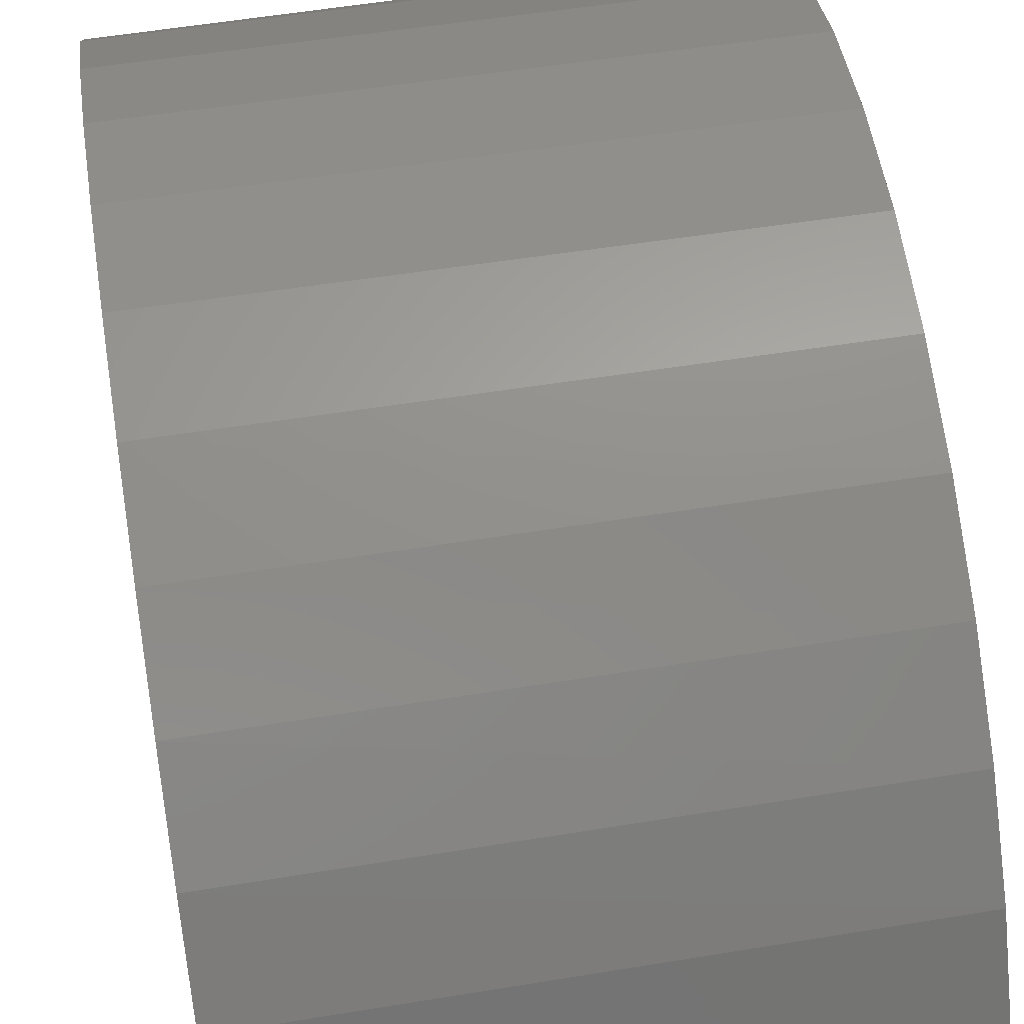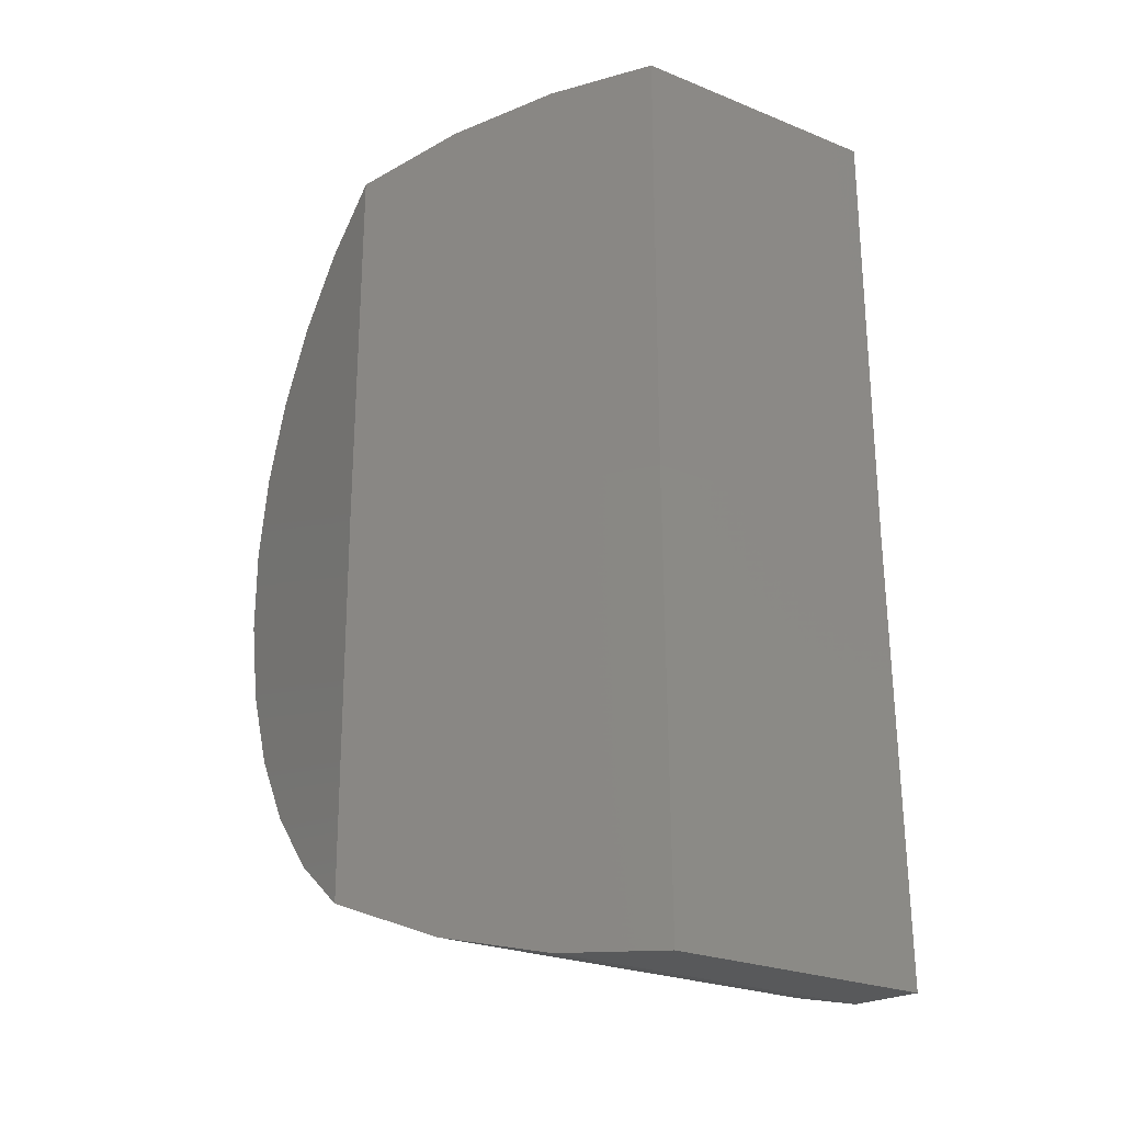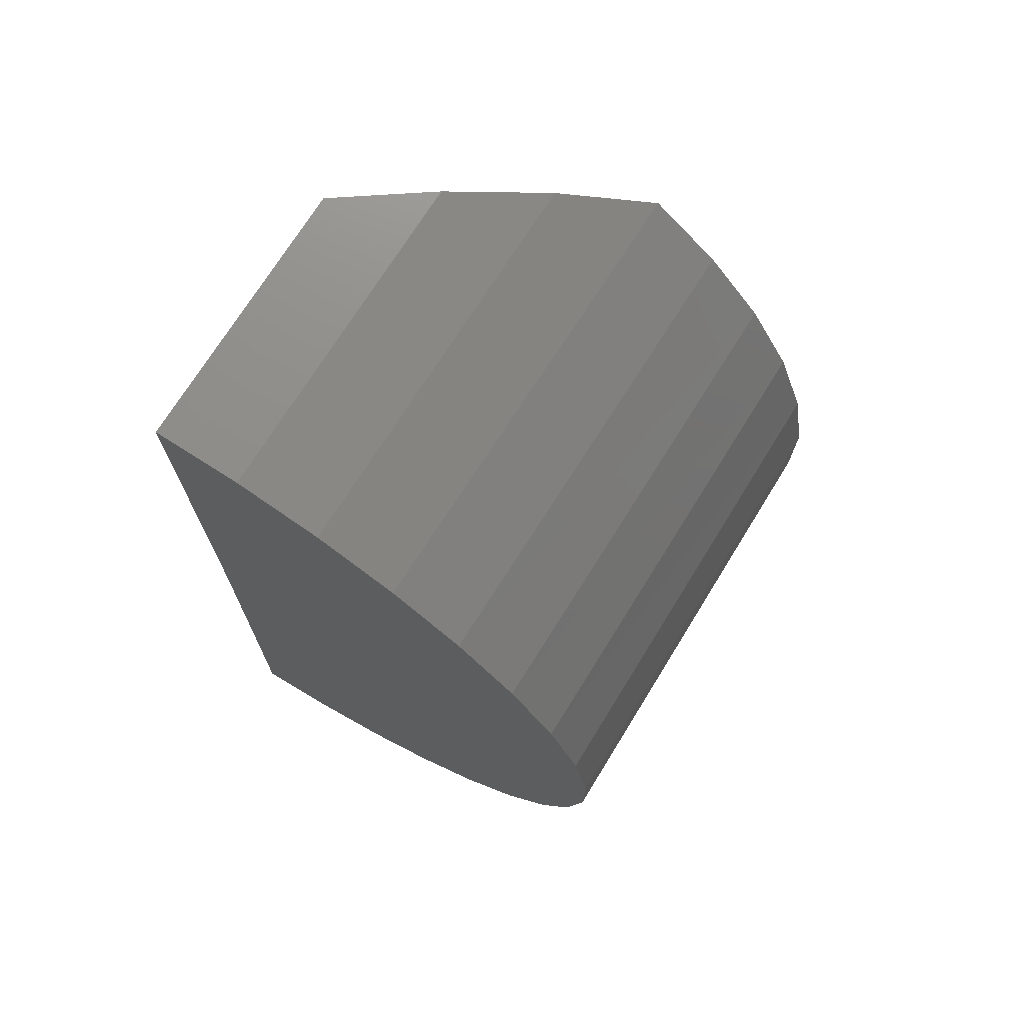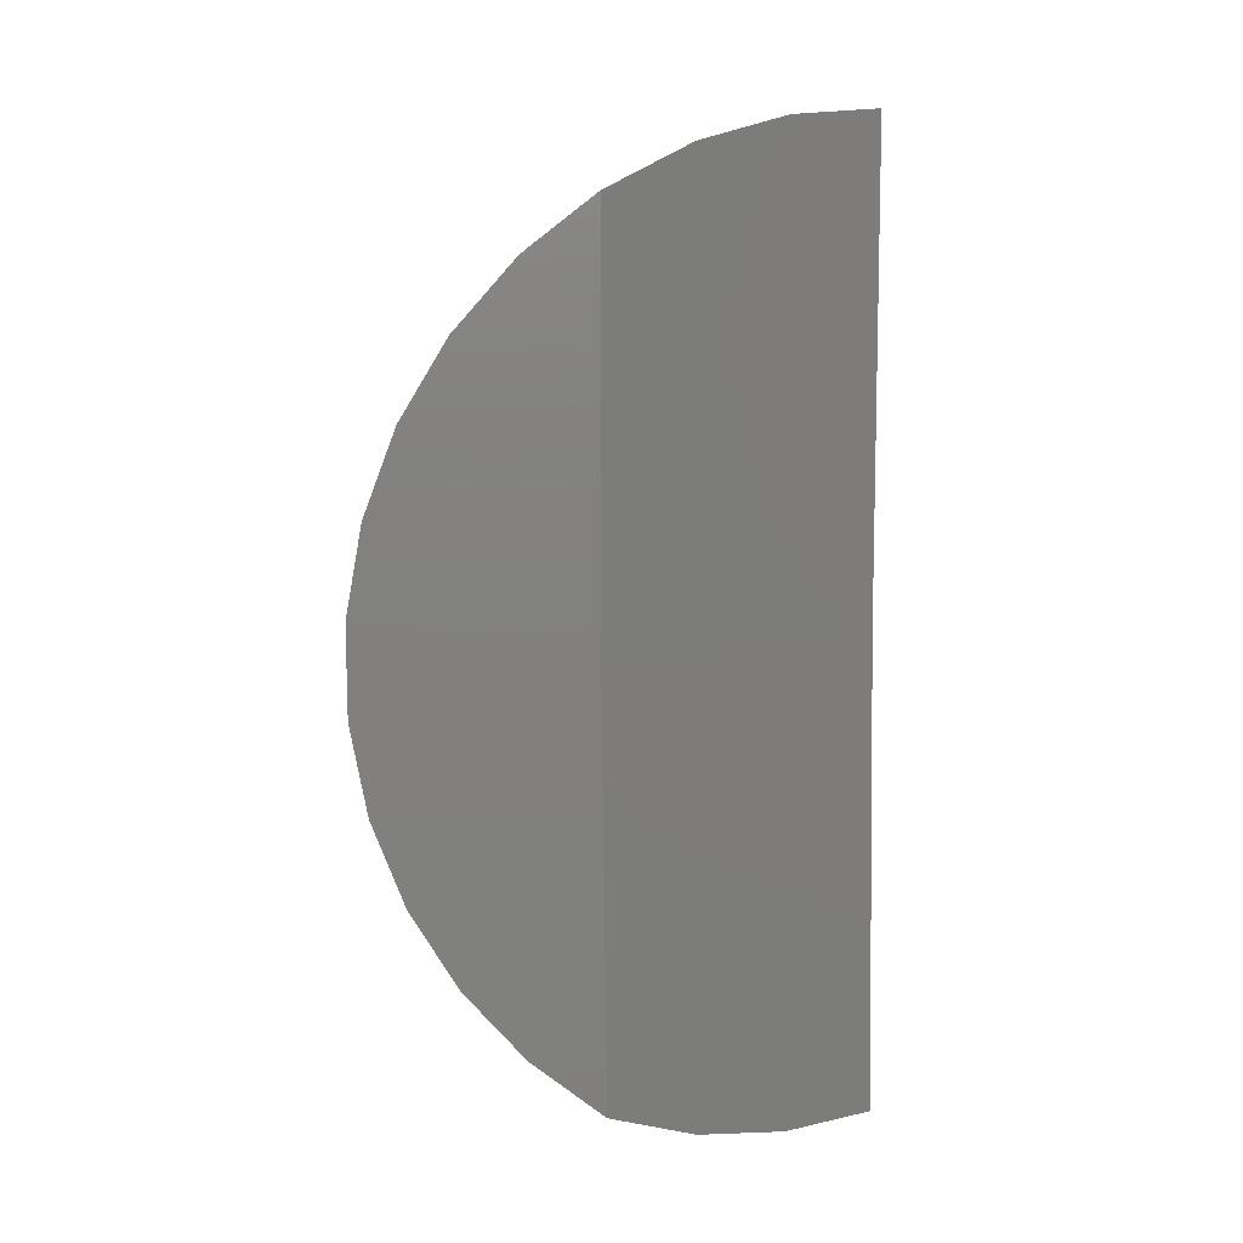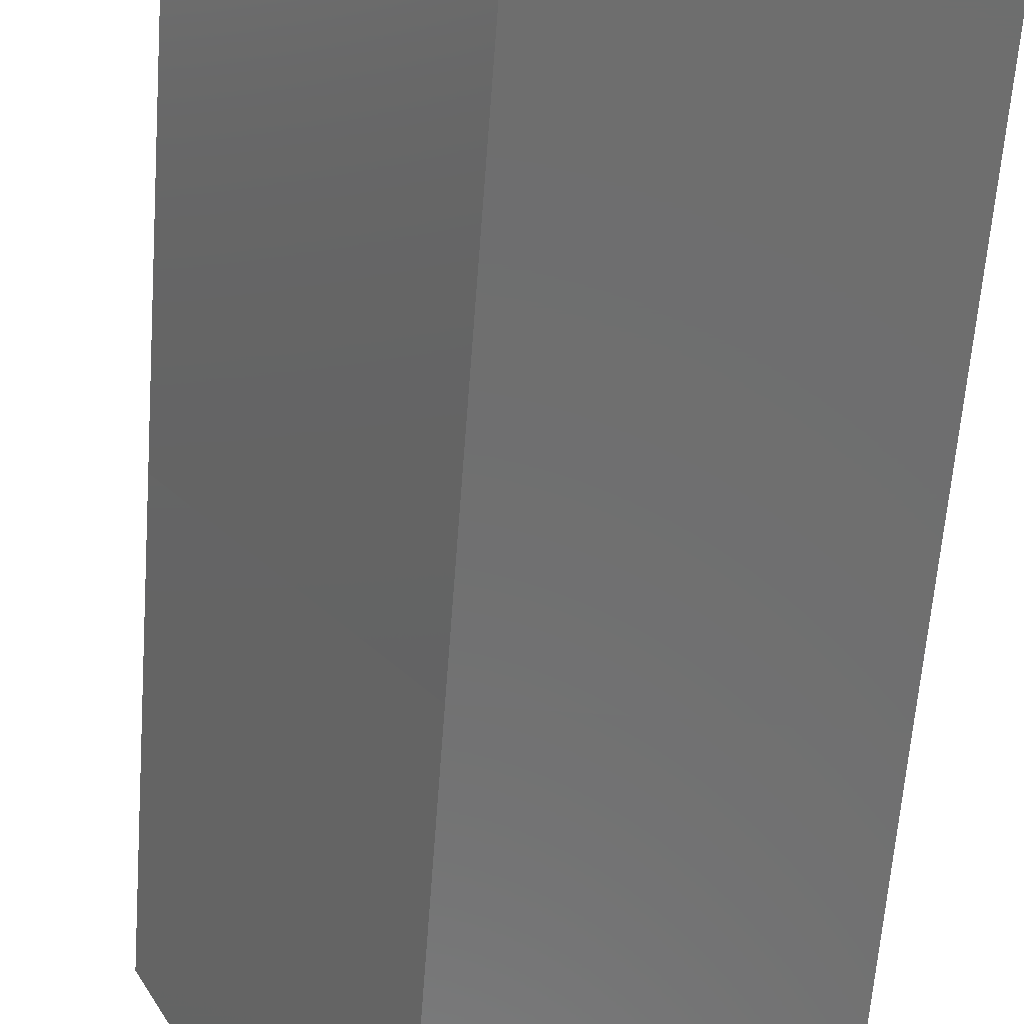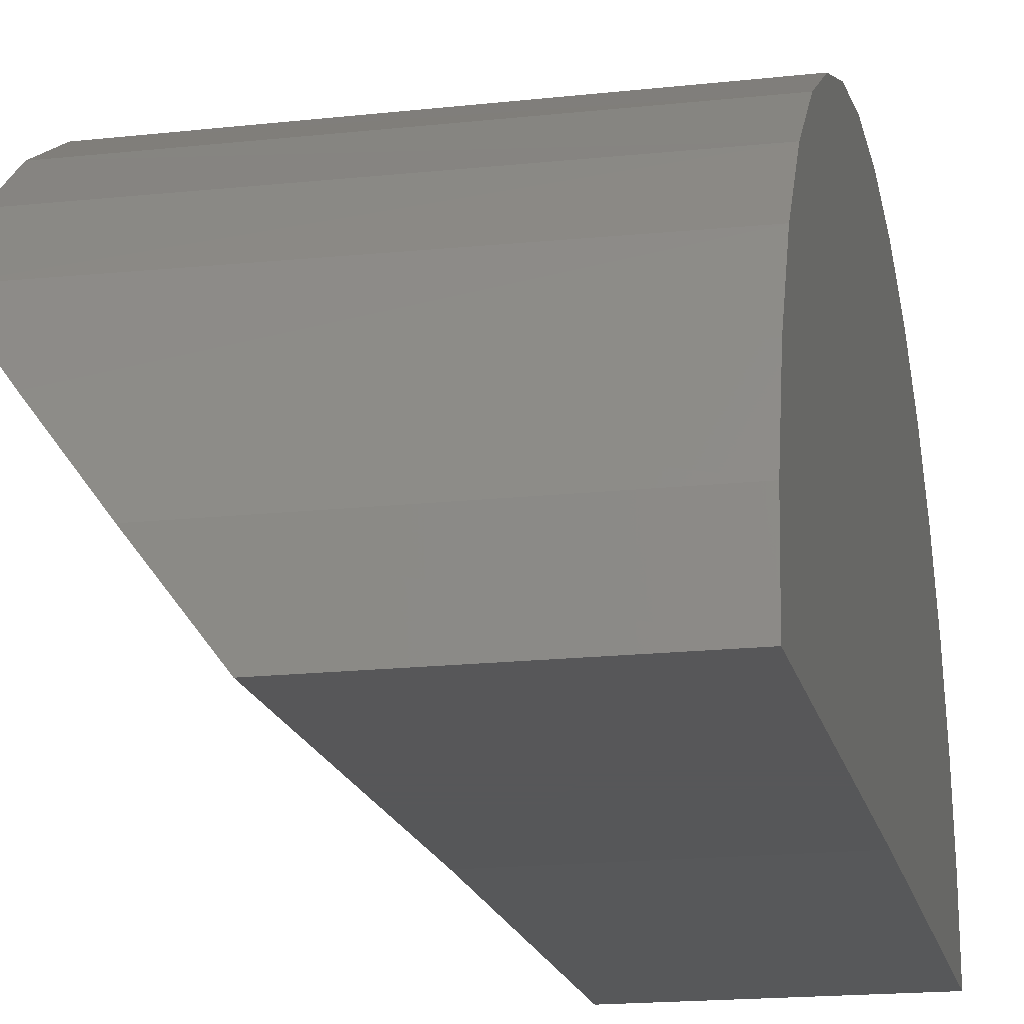
<metadata>
{"format":"stl","ext":"stl","renderer":"f3d","projection":"perspective","resolution":1024,"background":"white","views":[{"elev":61.8,"azim":-8.8,"up":"+Z"},{"elev":-25.2,"azim":146.9,"up":"+Y"},{"elev":71.8,"azim":-58.4,"up":"+Y"},{"elev":9.5,"azim":88.5,"up":"+Y"},{"elev":-60.3,"azim":175.8,"up":"+Z"},{"elev":-17.8,"azim":-167.7,"up":"+Z"}]}
</metadata>
<code>
# stl→obj: 39 verts, 74 faces
v -0.75 0 0
v -0.3125 0 0
v -0.75 -0.7499 -0.00924
v -0.3125 -0.7499 -0.00924
v -0.75 0.75 0
v -0.3125 0.75 0
v 0 0.6304 0.4062
v -0.09984 0.6972 0.2765
v -0.75 0.6368 0.3962
v -0.75 0.5528 0.5069
v 0 0.5462 0.514
v 0 -0.6354 0.3985
v 0 -0.5525 0.5072
v -0.75 -0.559 0.5
v -0.75 -0.6416 0.3883
v -0.09984 -0.7005 0.2678
v -0.75 -0.7388 0.1293
v -0.205 -0.7385 0.1307
v -0.75 -0.7023 0.2633
v -0.75 -0.4572 0.5946
v 0 -0.4511 0.5991
v -0.75 -0.3396 0.6687
v 0 -0.3348 0.6711
v -0.75 -0.2105 0.7199
v 0 -0.2074 0.7208
v -0.75 -0.07407 0.7463
v 0 -0.073 0.7464
v -0.75 0.06487 0.7472
v 0 0.06379 0.7473
v -0.75 0.2016 0.7224
v 0 0.1985 0.7233
v -0.75 0.3314 0.6728
v 0 0.3265 0.6752
v -0.75 0.4498 0.6001
v 0 0.4437 0.6047
v -0.205 0.7369 0.1398
v -0.75 0.7371 0.1383
v -0.75 0.699 0.2719
v 0 -0.002503 0.4062
f 1 2 3
f 3 2 4
f 1 5 2
f 2 5 6
f 7 8 9
f 7 9 10
f 7 10 11
f 12 13 14
f 12 14 15
f 12 15 16
f 3 4 17
f 17 4 18
f 17 18 19
f 19 18 16
f 19 16 15
f 14 13 20
f 20 13 21
f 20 21 22
f 22 21 23
f 22 23 24
f 24 23 25
f 24 25 26
f 26 25 27
f 26 27 28
f 28 27 29
f 28 29 30
f 30 29 31
f 30 31 32
f 32 31 33
f 32 33 34
f 34 33 35
f 34 35 10
f 10 35 11
f 6 5 36
f 36 5 37
f 36 37 8
f 8 37 38
f 8 38 9
f 13 12 39
f 13 39 7
f 13 7 11
f 13 11 35
f 13 35 21
f 29 27 31
f 31 27 25
f 31 25 33
f 33 25 23
f 33 23 35
f 35 23 21
f 39 2 7
f 7 2 6
f 7 6 8
f 8 6 36
f 39 12 2
f 2 12 4
f 12 16 4
f 4 16 18
f 17 19 38
f 17 38 37
f 17 37 5
f 17 5 1
f 17 1 3
f 34 22 32
f 32 22 24
f 32 24 30
f 30 24 26
f 30 26 28
f 22 34 20
f 20 34 10
f 20 10 14
f 14 10 9
f 14 9 15
f 15 9 38
f 15 38 19

</code>
